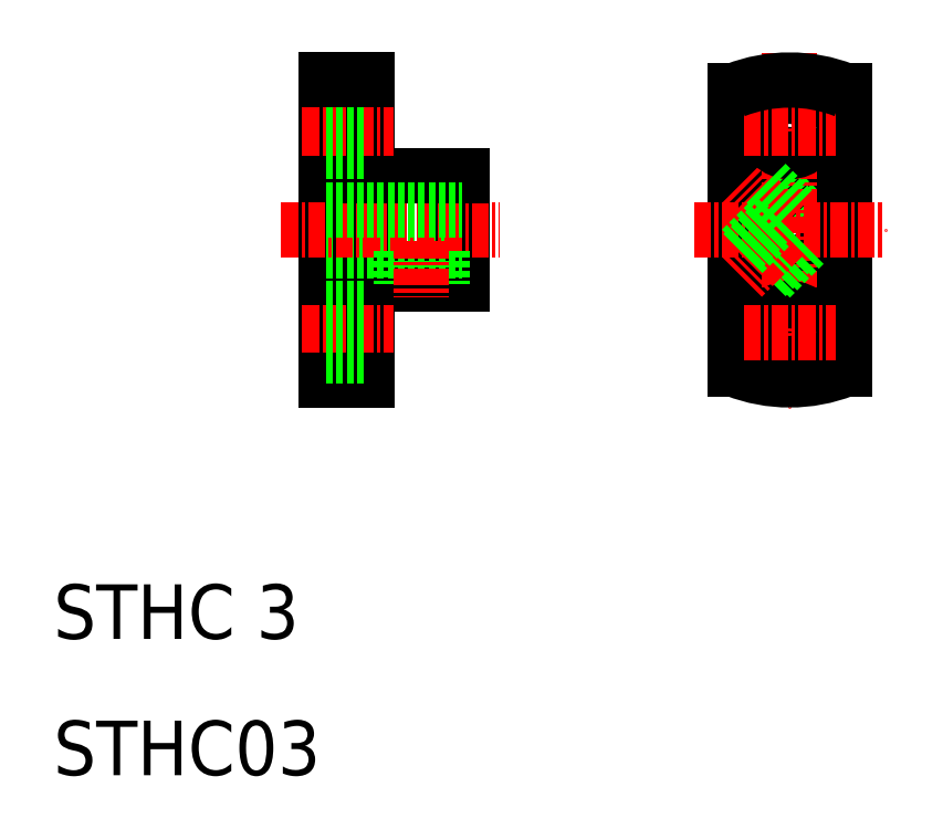
<metadata>
{"format":"dxf","ext":"dxf","renderer":"ezdxf+matplotlib","layout":"modelspace","background":"white","min_lineweight":24,"dpi":150}
</metadata>
<code>
0
SECTION
2
ENTITIES
0
LINE
8
0
10
30
20
61
30
0
11
30
21
39
31
0
0
LINE
8
0
10
33
20
61
30
0
11
33
21
39
31
0
0
LINE
8
0
10
40
20
54
30
0
11
40
21
46
31
0
0
TEXT
8
0
10
10
20
20
30
0
40
4
1
STHC 3
0
TEXT
8
0
10
10
20
10
30
0
40
4
1
STHC03
0
LINE
8
0
10
33
20
46
30
0
11
40
21
46
31
0
0
LINE
8
0
10
30
20
48.5
30
0
11
40
21
48.5
31
0
0
LINE
8
CENTER
10
26.69
20
50
30
0
11
42.76
21
50
31
0
0
LINE
8
CENTER
10
28.24
20
42.5
30
0
11
34.95
21
42.5
31
0
0
LINE
8
0
10
30
20
39
30
0
11
33
21
39
31
0
0
LINE
8
0
10
30
20
40.75
30
0
11
33
21
40.75
31
0
0
LINE
8
0
10
30
20
44.25
30
0
11
33
21
44.25
31
0
0
LINE
8
0
10
30
20
50
30
0
11
30
21
50
31
0
0
LINE
8
0
10
35.5
20
48.5
30
0
11
35.5
21
46
31
0
0
LINE
8
0
10
38.5
20
48.5
30
0
11
38.5
21
46
31
0
0
LINE
8
0
10
35.8
20
48.5
30
0
11
35.8
21
46
31
0
0
LINE
8
0
10
38.2
20
48.5
30
0
11
38.2
21
46
31
0
0
LINE
8
CENTER
10
37
20
49.17
30
0
11
37
21
45.1
31
0
0
LINE
8
0
10
33
20
54
30
0
11
40
21
54
31
0
0
LINE
8
0
10
30
20
51.5
30
0
11
40
21
51.5
31
0
0
LINE
8
CENTER
10
28.24
20
57.5
30
0
11
34.95
21
57.5
31
0
0
LINE
8
0
10
30
20
59.25
30
0
11
33
21
59.25
31
0
0
LINE
8
0
10
30
20
55.75
30
0
11
33
21
55.75
31
0
0
LINE
8
0
10
30
20
55.5
30
0
11
30
21
55.5
31
0
0
LINE
8
0
10
30
20
61
30
0
11
33
21
61
31
0
0
CIRCLE
8
0
10
64
20
50
30
0
40
1.5
0
CIRCLE
8
0
10
64
20
50
30
0
40
4
0
LINE
8
0
10
65.06
20
51.06
30
0
11
62.44
21
53.68
31
0
0
LINE
8
0
10
62.52
20
49.79
30
0
11
60.45
21
51.85
31
0
0
LINE
8
0
10
62.94
20
48.94
30
0
11
60.32
21
51.56
31
0
0
LINE
8
0
10
60
20
60.25
30
0
11
60
21
39.75
31
0
0
LINE
8
0
10
68
20
60.25
30
0
11
68
21
39.75
31
0
0
LINE
8
CENTER
10
63.61
20
50.39
30
0
11
60.53
21
53.47
31
0
0
LINE
8
CENTER
10
64
20
63
30
0
11
64
21
37
31
0
0
LINE
8
CENTER
10
57
20
50
30
0
11
71
21
50
31
0
0
CIRCLE
8
0
10
64
20
42.5
30
0
40
1.75
0
ARC
8
0
10
64
20
50
30
0
40
11
50
248.7
51
291.3
0
LINE
8
CENTER
10
60.64
20
42.5
30
0
11
67.36
21
42.5
31
0
0
LINE
8
0
10
65.06
20
48.94
30
0
11
62.44
21
46.32
31
0
0
LINE
8
0
10
64.21
20
48.52
30
0
11
62.15
21
46.45
31
0
0
LINE
8
CENTER
10
63.61
20
49.61
30
0
11
60.53
21
46.53
31
0
0
LINE
8
0
10
62.94
20
51.06
30
0
11
60.32
21
48.44
31
0
0
LINE
8
0
10
62.52
20
50.21
30
0
11
60.45
21
48.15
31
0
0
CIRCLE
8
0
10
64
20
57.5
30
0
40
1.75
0
LINE
8
CENTER
10
60.64
20
57.5
30
0
11
67.36
21
57.5
31
0
0
LINE
8
0
10
64.21
20
51.48
30
0
11
62.15
21
53.55
31
0
0
ARC
8
0
10
64
20
50
30
0
40
11
50
68.68
51
111.3
0
ENDSEC
0
EOF

</code>
